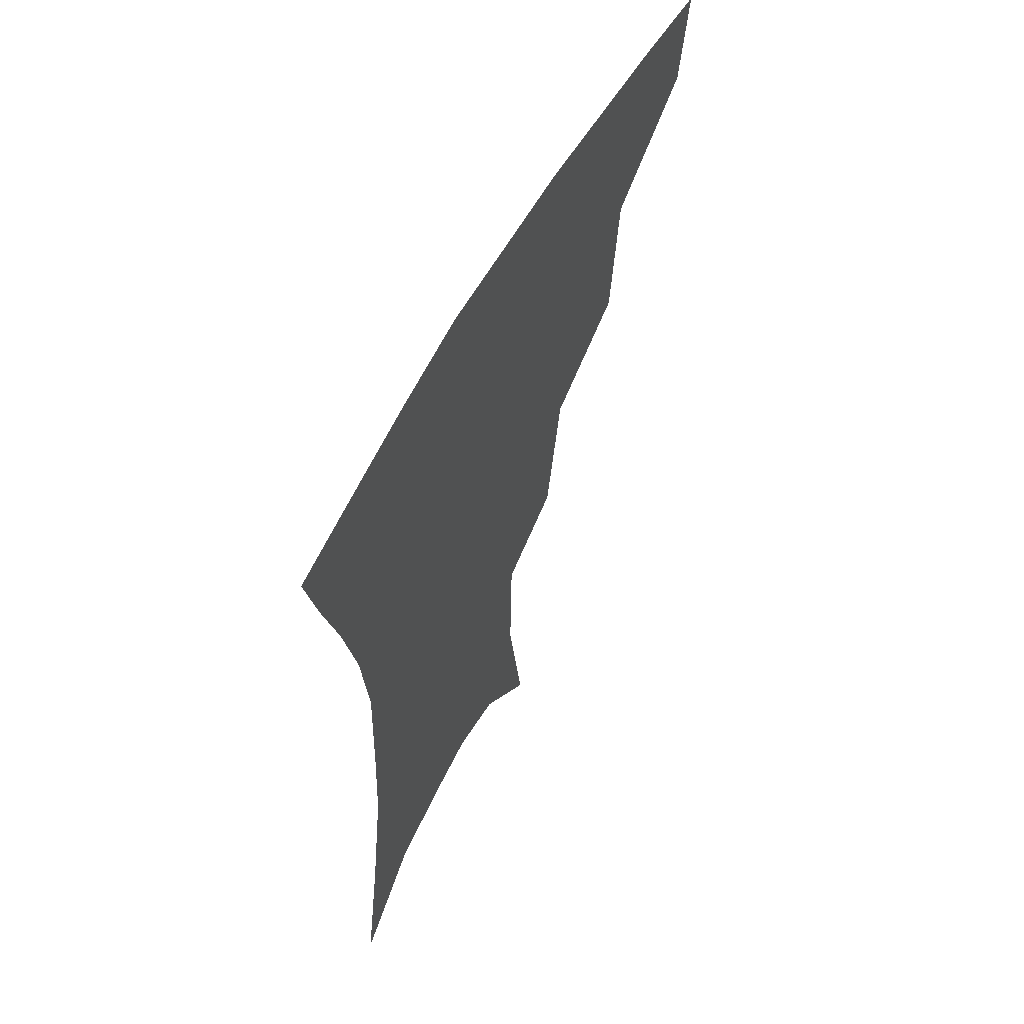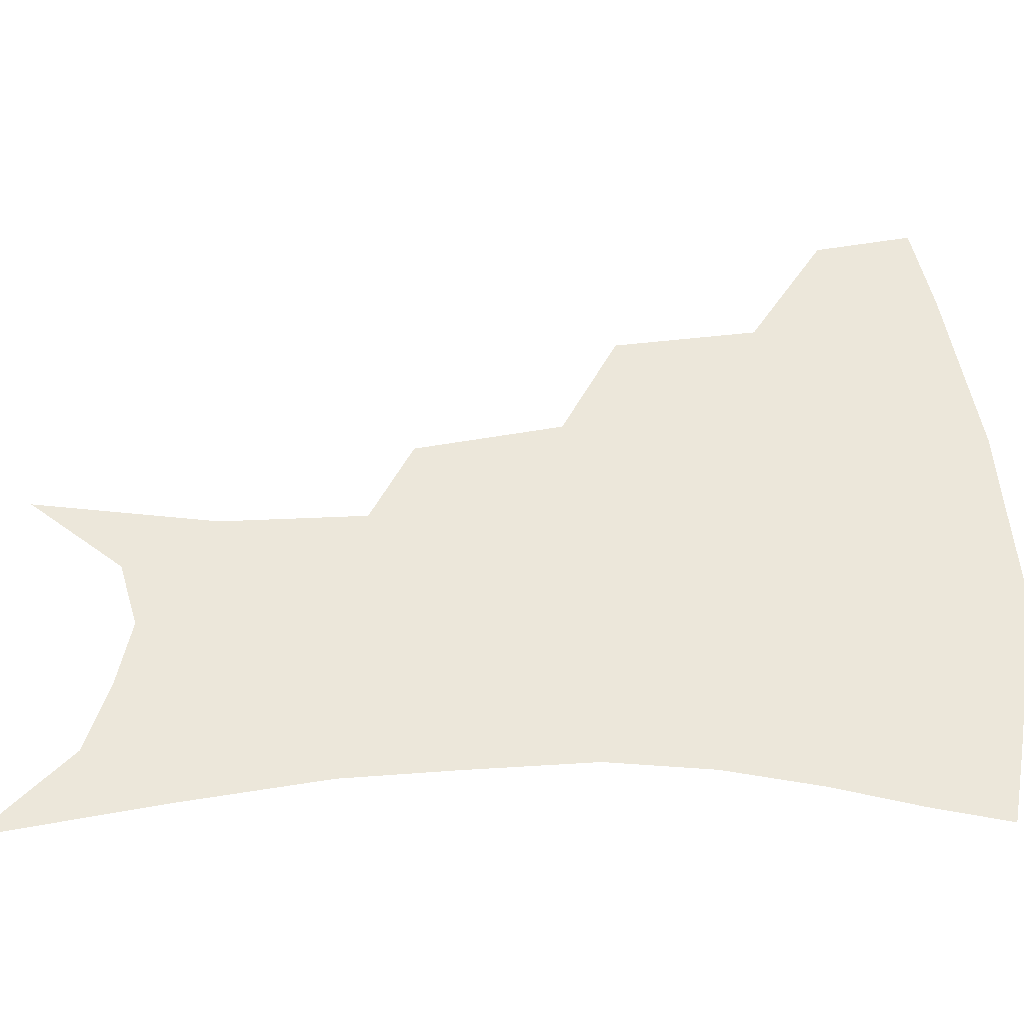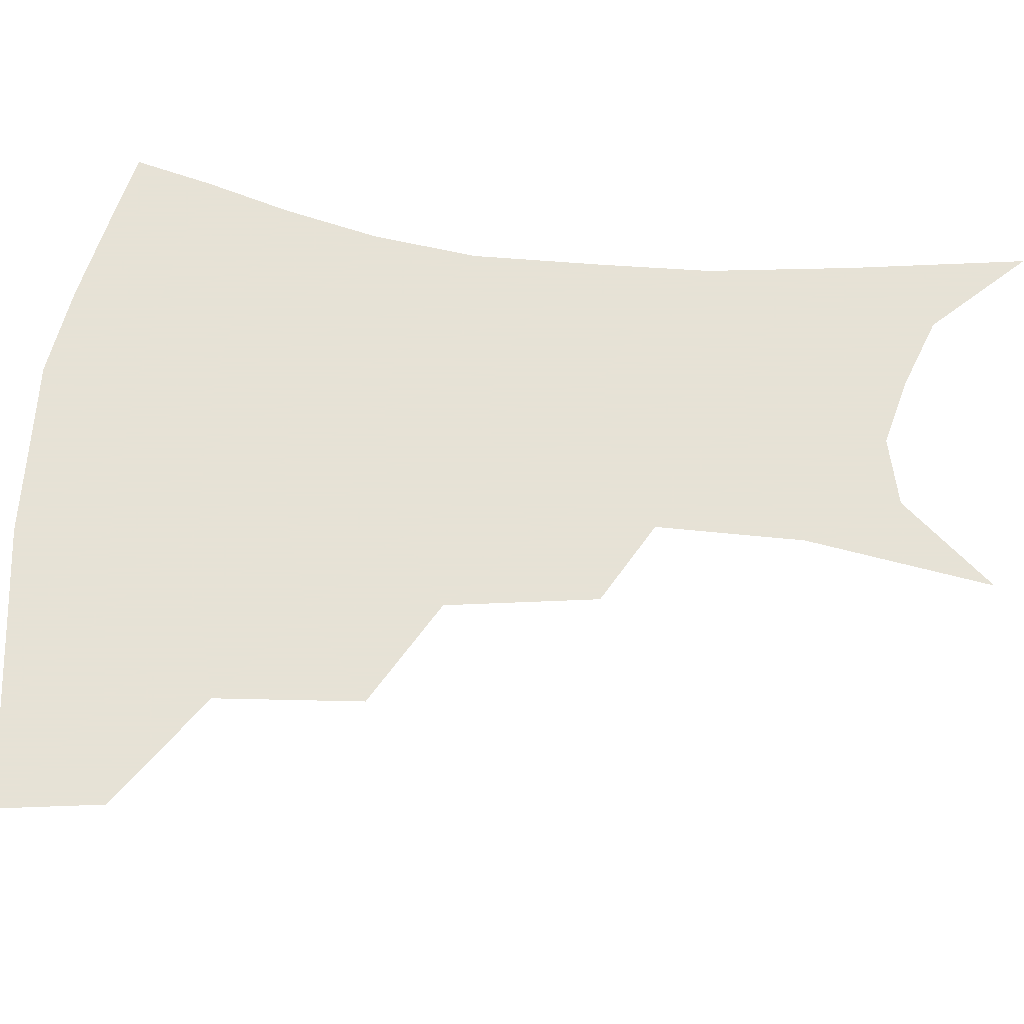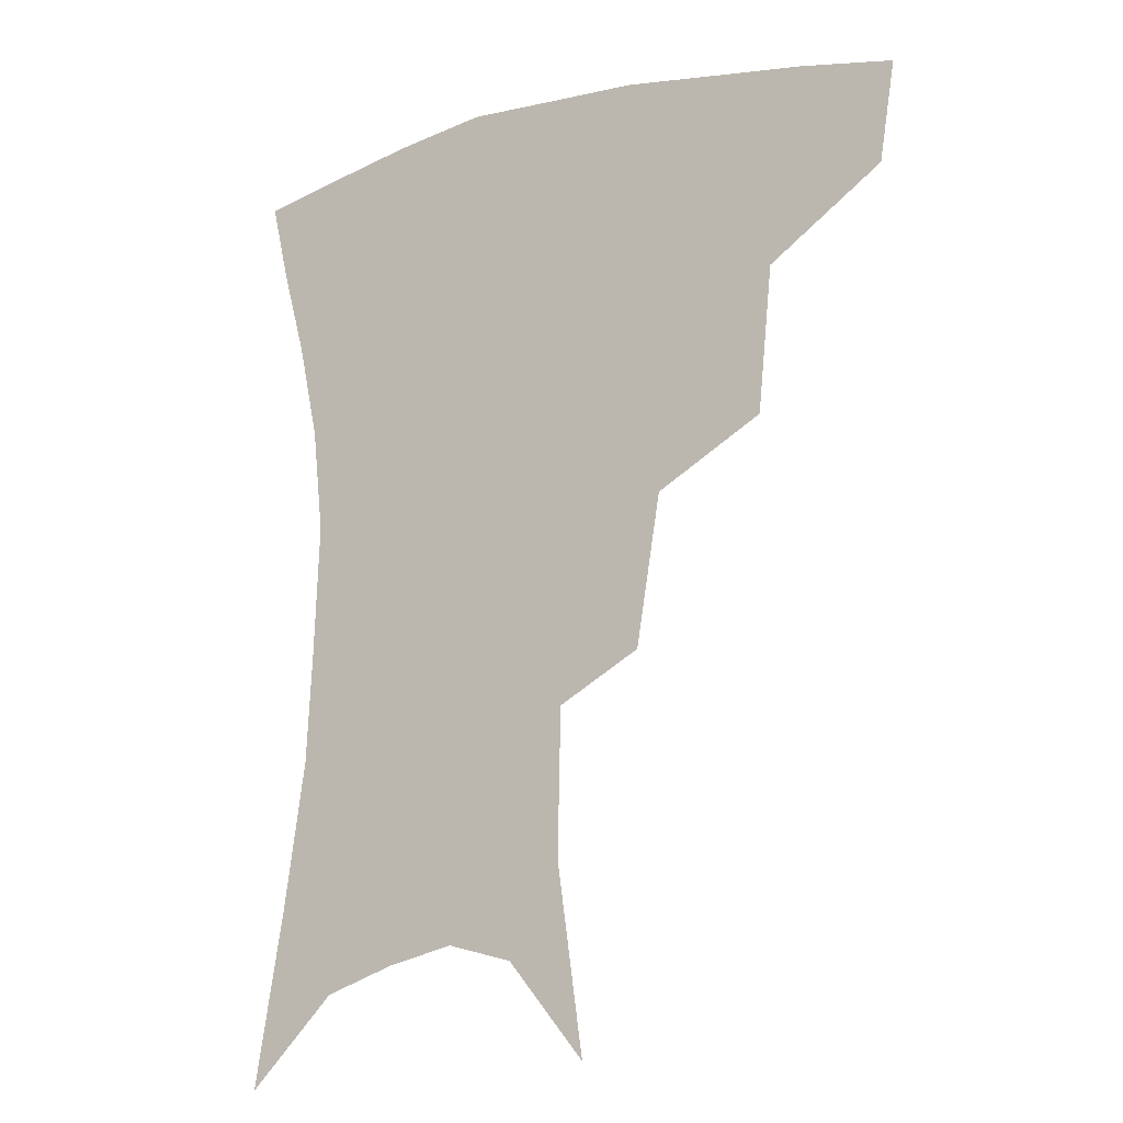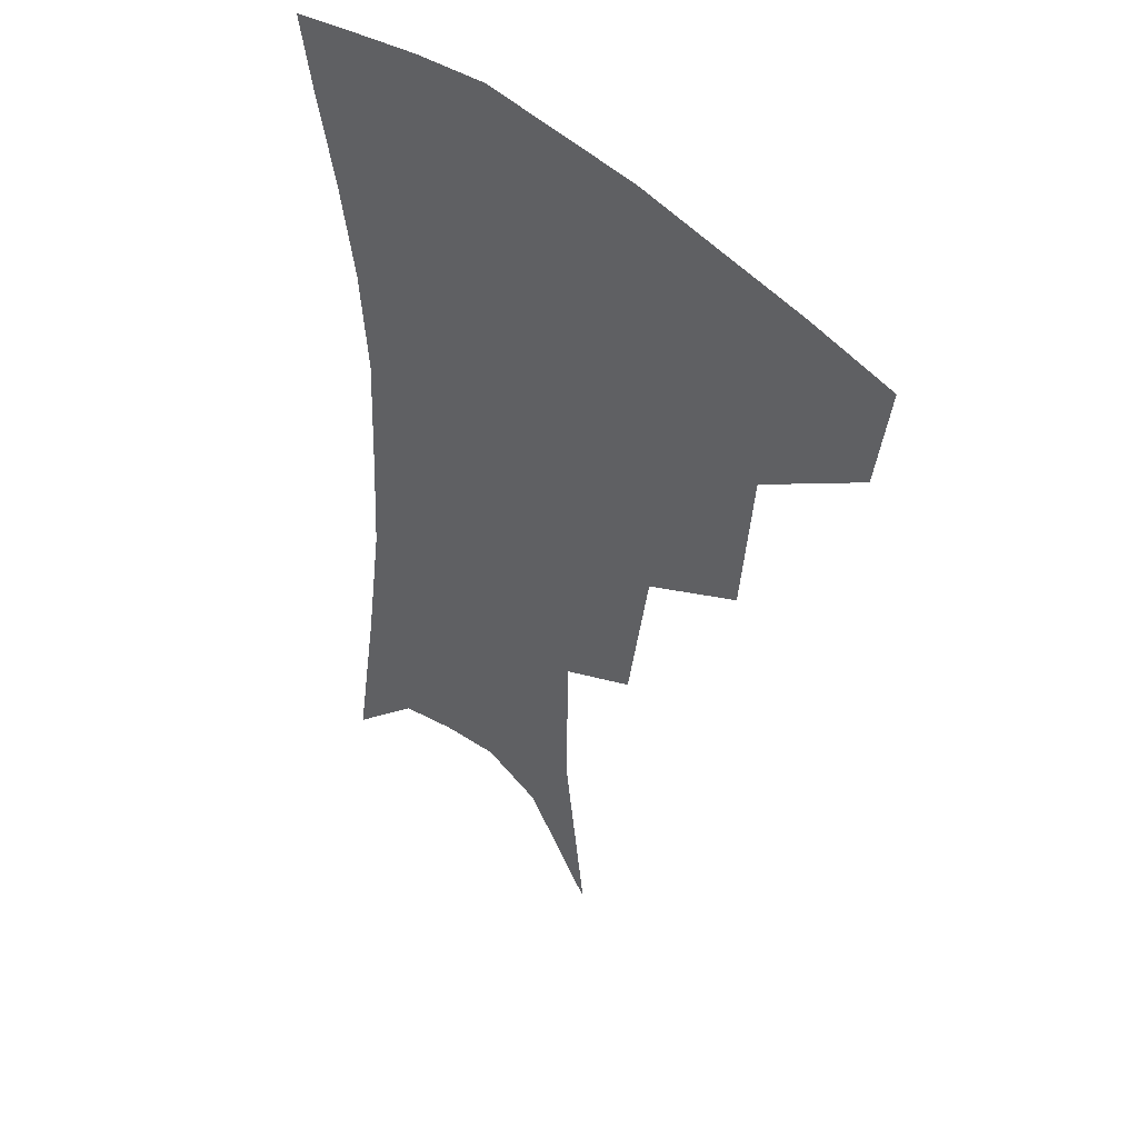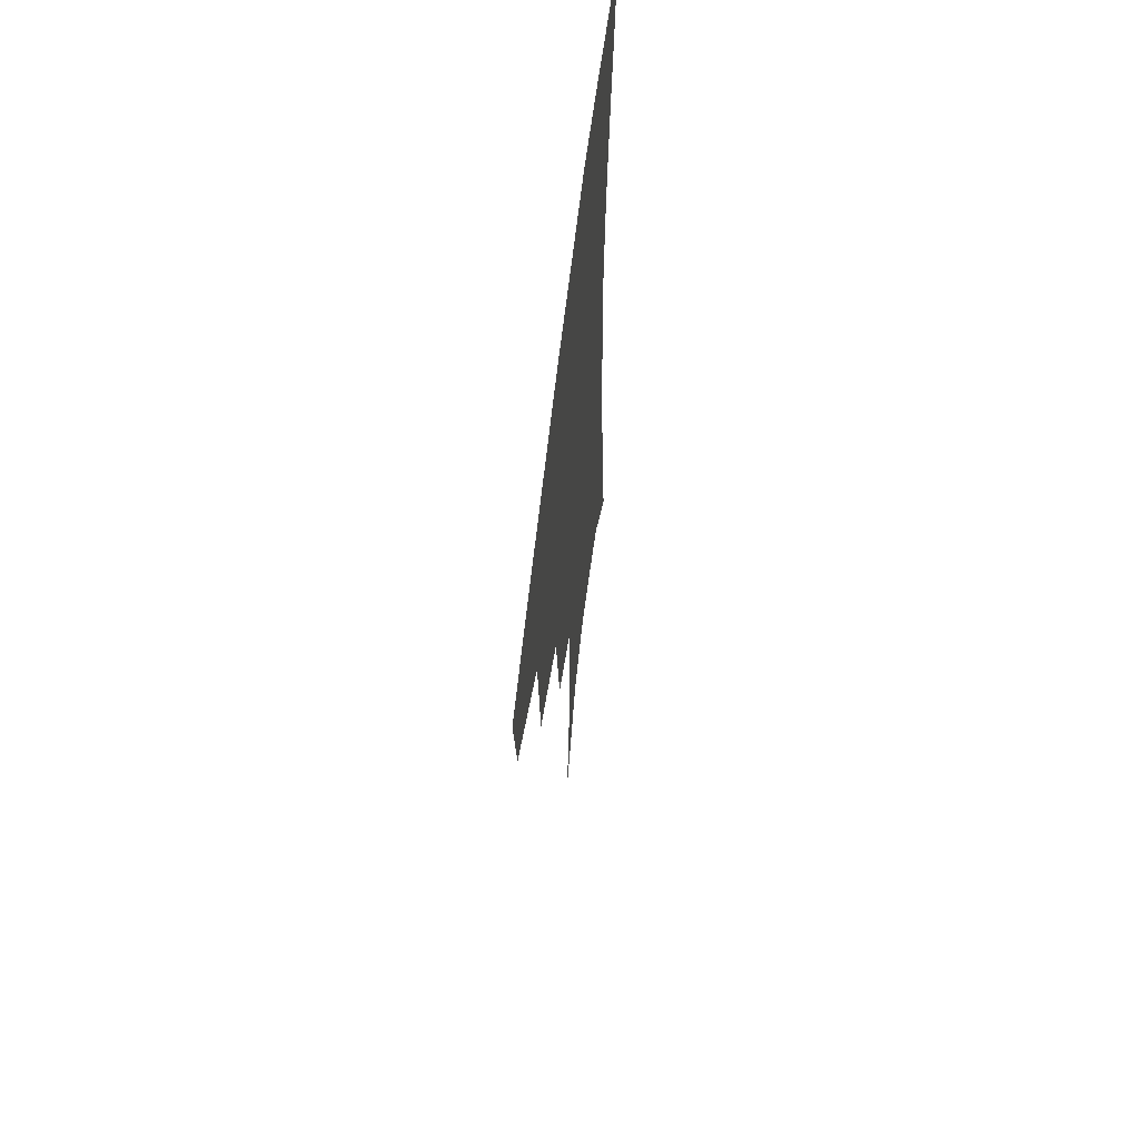
<metadata>
{"format":"obj","ext":"obj","renderer":"f3d","projection":"perspective","resolution":1024,"background":"white","views":[{"elev":60.6,"azim":118.3,"up":"+Y"},{"elev":52.4,"azim":88.5,"up":"+Z"},{"elev":63.8,"azim":-83.0,"up":"+Z"},{"elev":-14.9,"azim":-149.1,"up":"+Y"},{"elev":43.8,"azim":-132.9,"up":"+Y"},{"elev":62.2,"azim":-83.4,"up":"+Y"}]}
</metadata>
<code>
v 465.1 349.8 0
v 460.3 379.7 0
v 504.5 282.4 0
v 500.1 326.1 0
v 494.6 356.2 0
v 489 385.1 0
v 544.4 219.4 0
v 536.9 264.5 0
v 530.9 303.5 0
v 526.8 334.3 0
v 522.2 361.3 0
v 517.8 389.3 0
v 562.7 105.8 0
v 570.5 161.7 0
v 569.6 205.8 0
v 562.4 240 0
v 557.6 279.3 0
v 555.2 313 0
v 552.5 339.4 0
v 549.2 365.1 0
v 545.5 393.3 0
v 586.4 134.2 0
v 589 179.9 0
v 585.6 217.7 0
v 581.3 253.3 0
v 578.8 287.3 0
v 578.3 318 0
v 577.5 342.2 0
v 576.7 366.6 0
v 573.5 394.7 0
v 606.6 139.6 0
v 605.9 181 0
v 602.3 224.5 0
v 599.9 259.4 0
v 599.3 290.7 0
v 600.1 318.6 0
v 601.4 343.3 0
v 602.1 367 0
v 600.1 396.1 0
v 627.4 134.8 0
v 623 184.3 0
v 619.3 225.6 0
v 618.1 259 0
v 618.8 290.3 0
v 621.1 317.7 0
v 624 341.7 0
v 627.2 365.4 0
v 627.7 392 0
v 648.8 127.5 0
v 641.8 177.2 0
v 637.5 218 0
v 636.7 250.7 0
v 637.5 283.3 0
v 640.8 313.7 0
v 645.8 338.9 0
v 650.7 362.6 0
v 654.3 386.7 0
v 675.4 100.6 0
v 666.4 153.1 0
v 659.8 197.8 0
v 658 231.7 0
v 656.4 270.7 0
v 659.7 302.4 0
v 665.8 331.7 0
v 672.9 357.9 0
v 678.3 381.5 0
v 721 391 0
f 4 5 1
f 1 5 2
f 5 6 2
f 8 9 3
f 3 9 4
f 9 10 4
f 4 10 5
f 10 11 5
f 5 11 6
f 11 12 6
f 15 16 7
f 7 16 8
f 16 17 8
f 8 17 9
f 17 18 9
f 9 18 10
f 18 19 10
f 10 19 11
f 19 20 11
f 11 20 12
f 20 21 12
f 13 22 14
f 22 23 14
f 14 23 15
f 23 24 15
f 15 24 16
f 24 25 16
f 16 25 17
f 25 26 17
f 17 26 18
f 26 27 18
f 18 27 19
f 27 28 19
f 19 28 20
f 28 29 20
f 20 29 21
f 29 30 21
f 22 31 23
f 31 32 23
f 23 32 24
f 32 33 24
f 24 33 25
f 33 34 25
f 25 34 26
f 34 35 26
f 26 35 27
f 35 36 27
f 27 36 28
f 36 37 28
f 28 37 29
f 37 38 29
f 29 38 30
f 38 39 30
f 31 40 32
f 40 41 32
f 32 41 33
f 41 42 33
f 33 42 34
f 42 43 34
f 34 43 35
f 43 44 35
f 35 44 36
f 44 45 36
f 36 45 37
f 45 46 37
f 37 46 38
f 46 47 38
f 38 47 39
f 47 48 39
f 40 49 41
f 49 50 41
f 41 50 42
f 50 51 42
f 42 51 43
f 51 52 43
f 43 52 44
f 52 53 44
f 44 53 45
f 53 54 45
f 45 54 46
f 54 55 46
f 46 55 47
f 55 56 47
f 47 56 48
f 56 57 48
f 49 58 50
f 58 59 50
f 50 59 51
f 59 60 51
f 51 60 52
f 60 61 52
f 52 61 53
f 61 62 53
f 53 62 54
f 62 63 54
f 54 63 55
f 63 64 55
f 55 64 56
f 64 65 56
f 56 65 57
f 65 66 57

</code>
